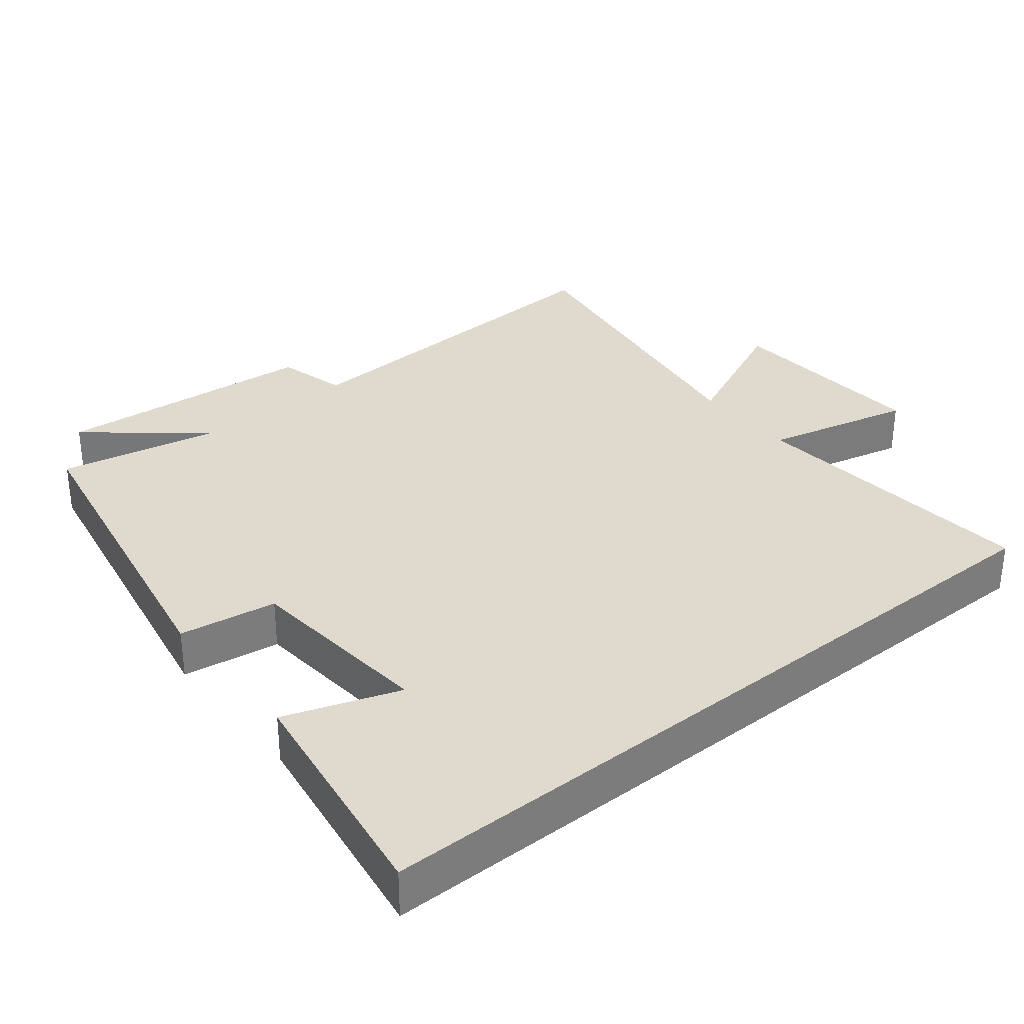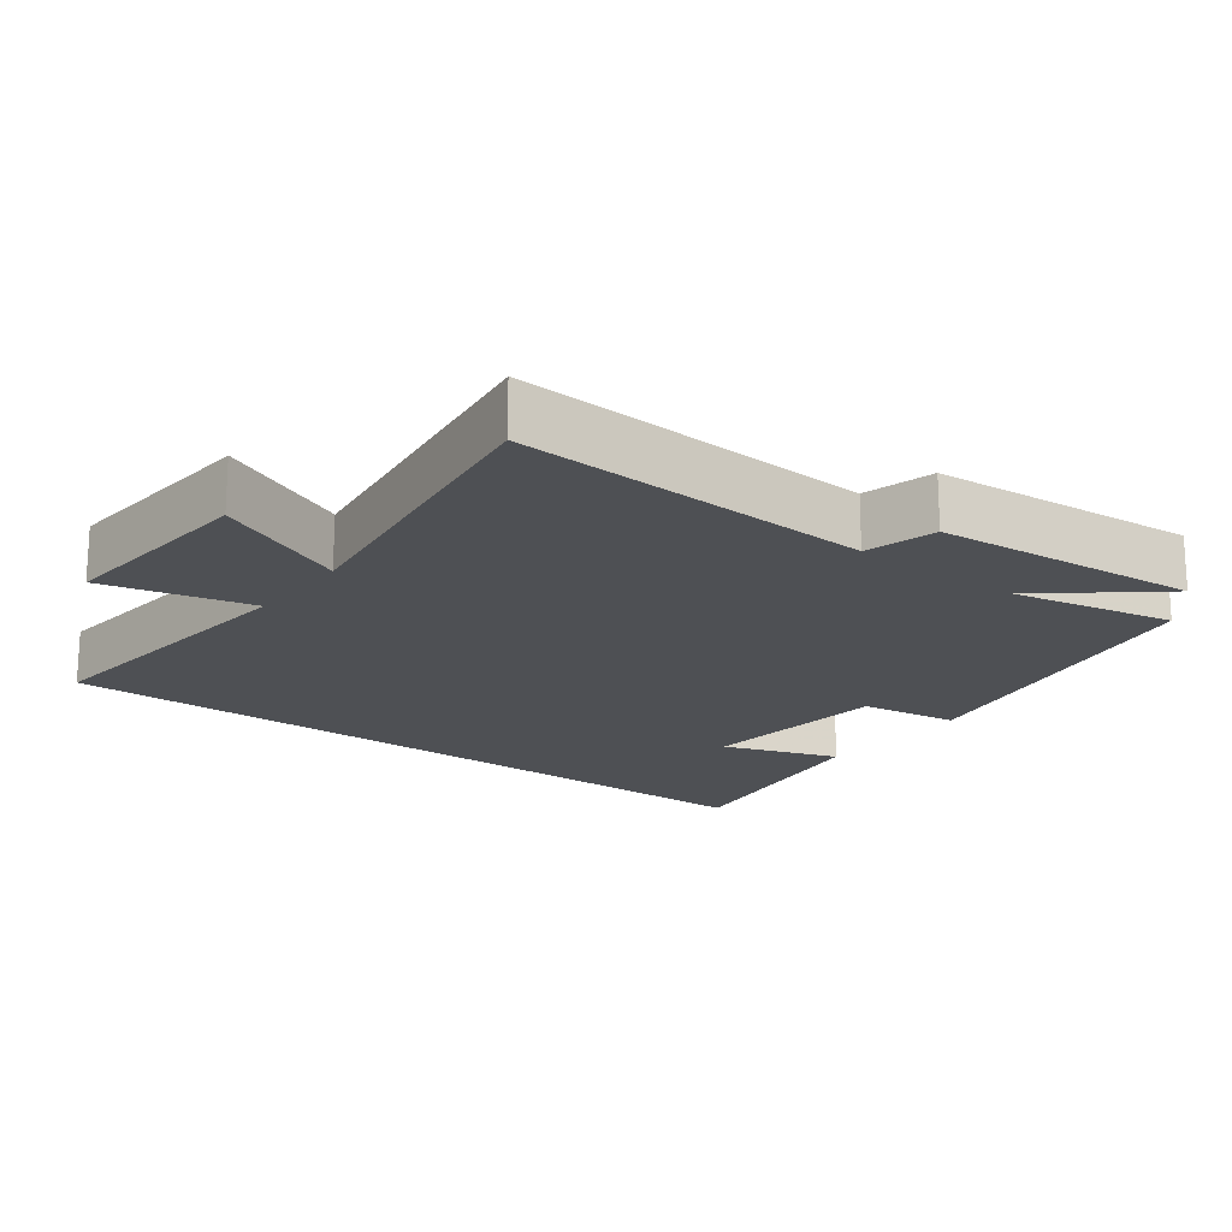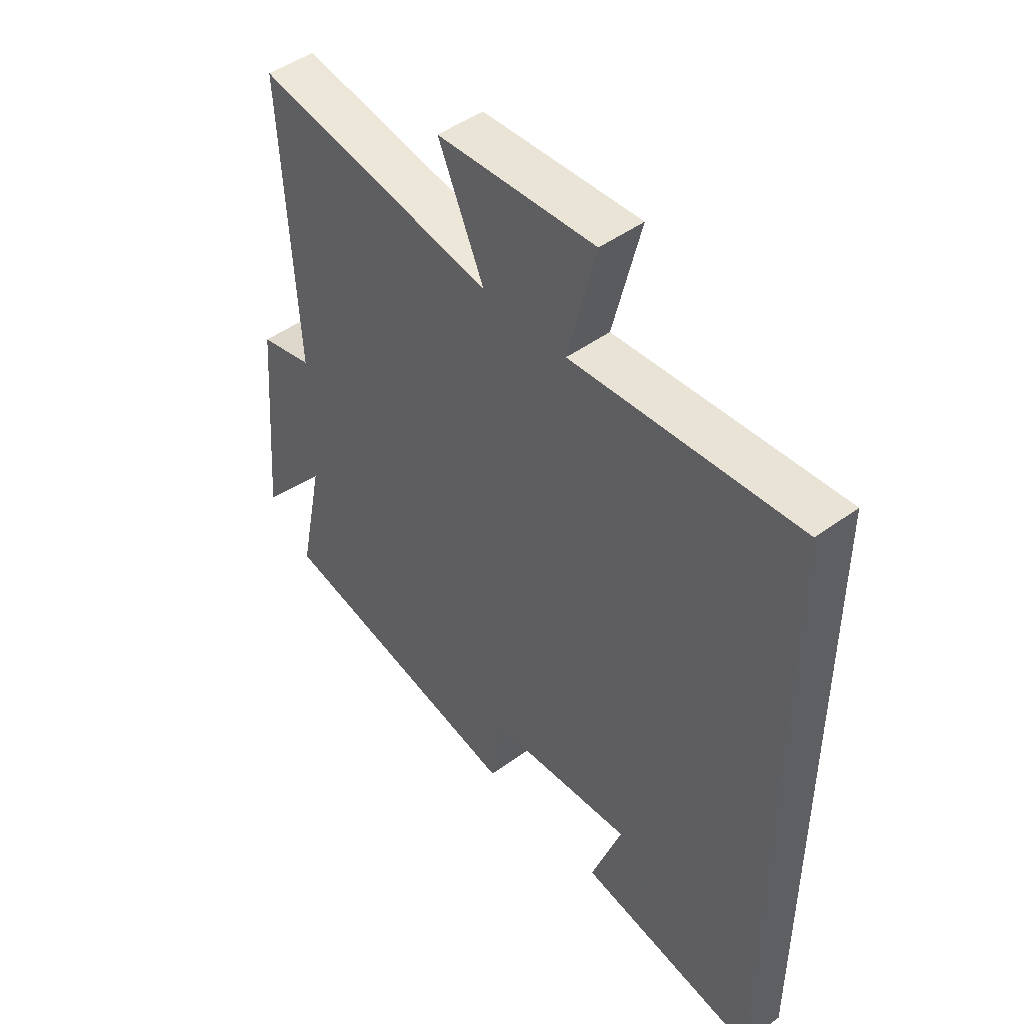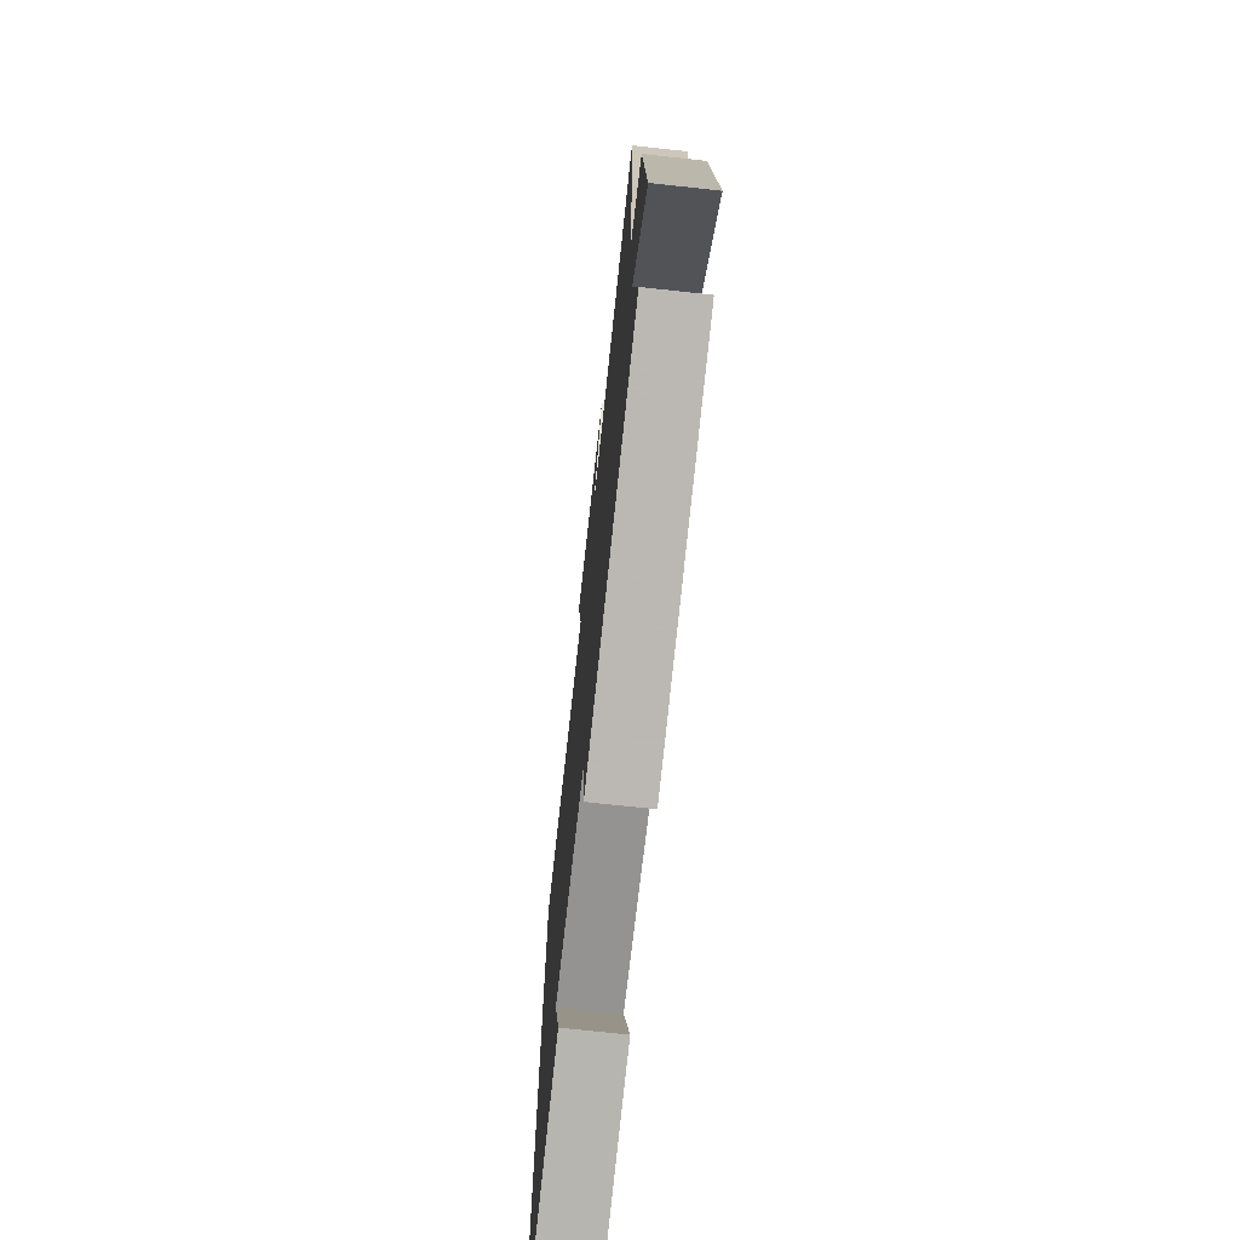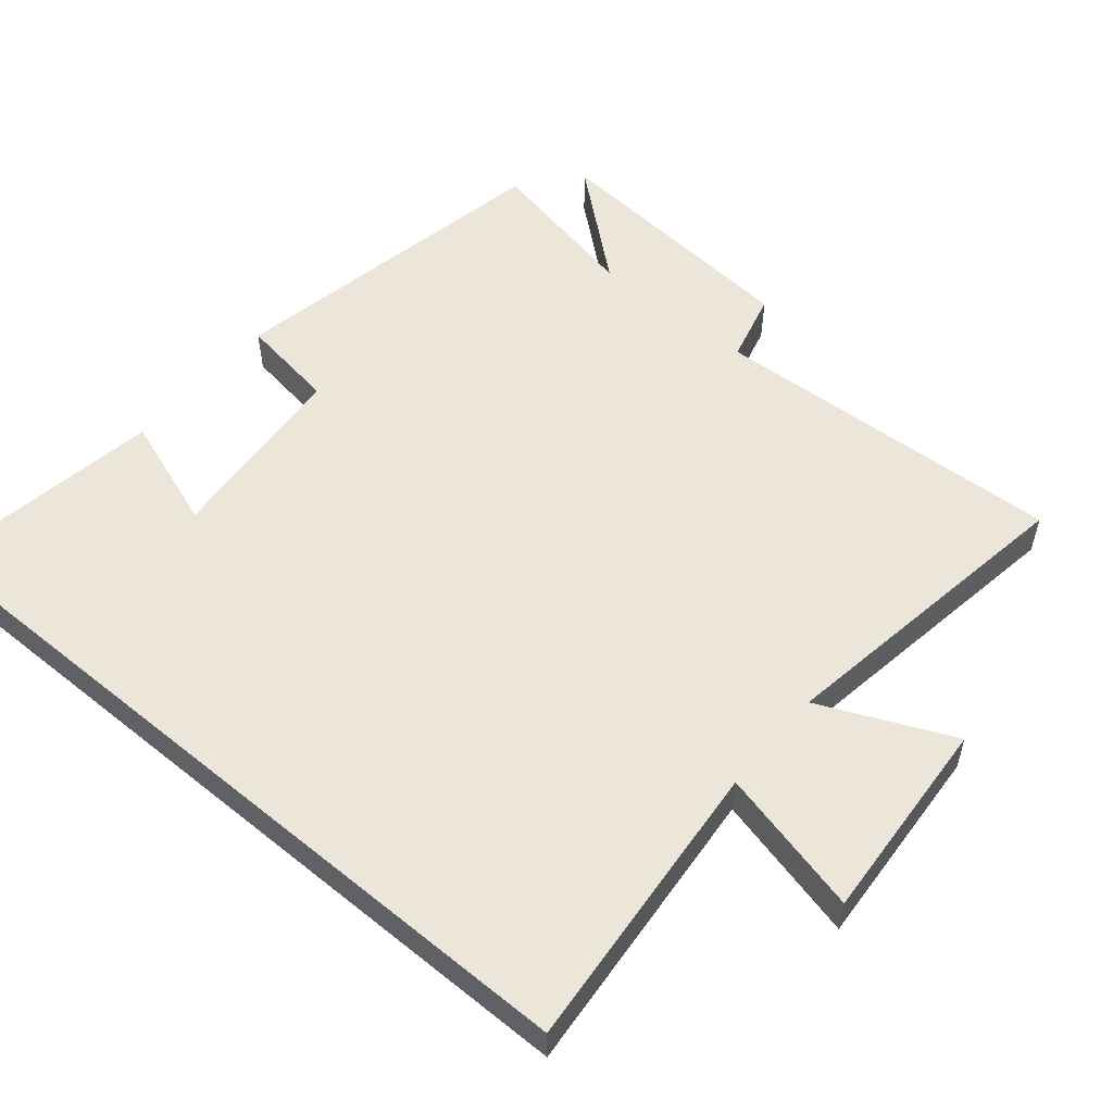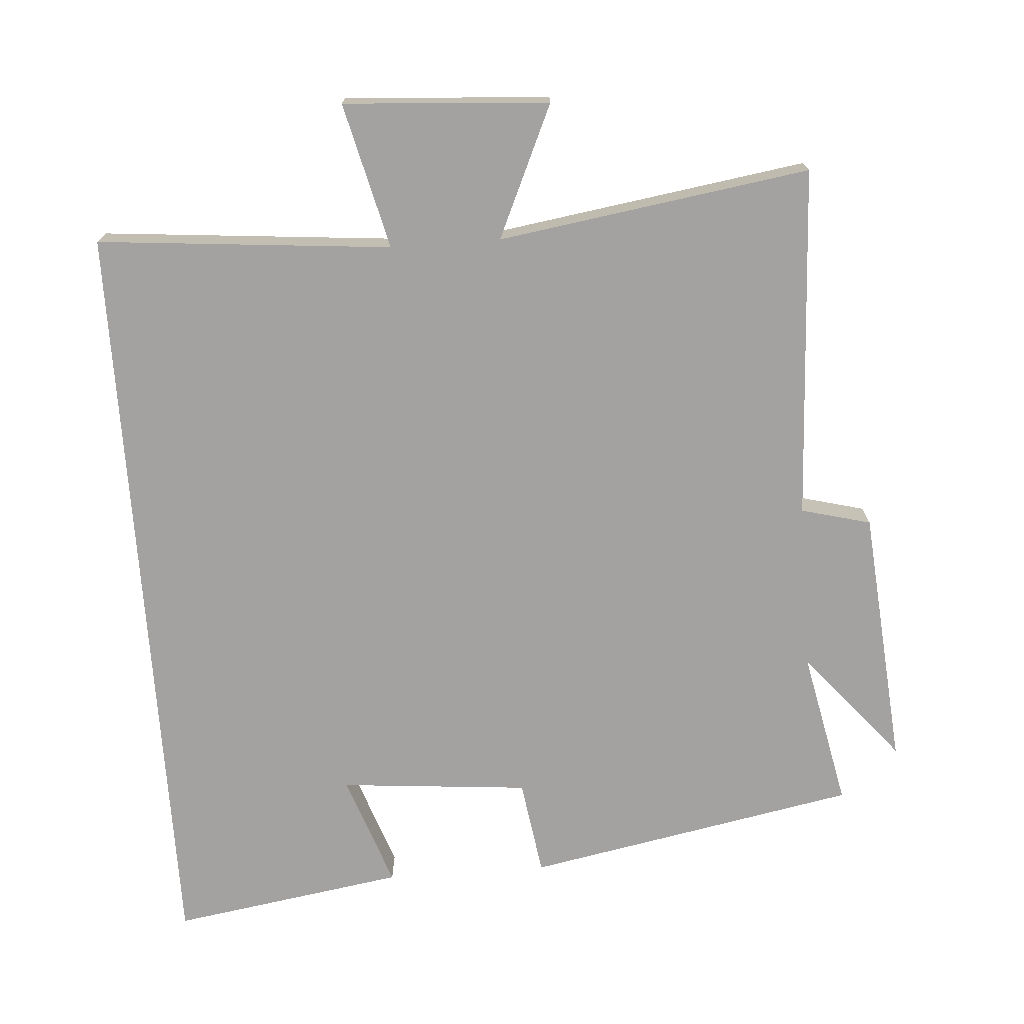
<metadata>
{"format":"obj","ext":"obj","renderer":"f3d","projection":"perspective","resolution":1024,"background":"white","views":[{"elev":32.9,"azim":-129.0,"up":"+Y"},{"elev":-18.6,"azim":52.6,"up":"+Y"},{"elev":47.5,"azim":-129.4,"up":"+Z"},{"elev":-71.9,"azim":83.8,"up":"+Z"},{"elev":54.3,"azim":-50.0,"up":"+Y"},{"elev":-72.7,"azim":4.1,"up":"+Y"}]}
</metadata>
<code>
v 0.547 0.07 -0.409
v 0.071 0.07 -0.5
v 0.05 0.07 -0.361
v -0.222 0.07 -0.337
v -0.165 0.07 -0.5
v -0.5 0.07 -0.553
v -0.5 0.07 0.538
v -0.079 0.07 0.5
v -0.13 0.07 0.709
v 0.164 0.07 0.689
v 0.079 0.07 0.5
v 0.526 0.07 0.568
v 0.5 0.07 0.06
v 0.6 0.07 0.034
v 0.632 0.07 -0.34
v 0.5 0.07 -0.182
v 0.547 0 -0.409
v 0.071 0 -0.5
v 0.05 0 -0.361
v -0.222 0 -0.337
v -0.165 0 -0.5
v -0.5 0 -0.553
v -0.5 0 0.538
v -0.079 0 0.5
v -0.13 0 0.709
v 0.164 0 0.689
v 0.079 0 0.5
v 0.526 0 0.568
v 0.5 0 0.06
v 0.6 0 0.034
v 0.632 0 -0.34
v 0.5 0 -0.182
f 13 14 15 16
f 11 12 13
f 11 13 16
f 8 9 10 11
f 8 11 16 1
f 4 5 6
f 4 6 7 8
f 8 1 2 3
f 3 4 8
f 32 31 30 29
f 29 28 27
f 32 29 27
f 27 26 25 24
f 17 32 27 24
f 22 21 20
f 24 23 22 20
f 19 18 17 24
f 24 20 19
f 1 17 18 2
f 2 18 19 3
f 3 19 20 4
f 4 20 21 5
f 5 21 22 6
f 6 22 23 7
f 7 23 24 8
f 8 24 25 9
f 9 25 26 10
f 10 26 27 11
f 11 27 28 12
f 12 28 29 13
f 13 29 30 14
f 14 30 31 15
f 15 31 32 16
f 16 32 17 1

</code>
